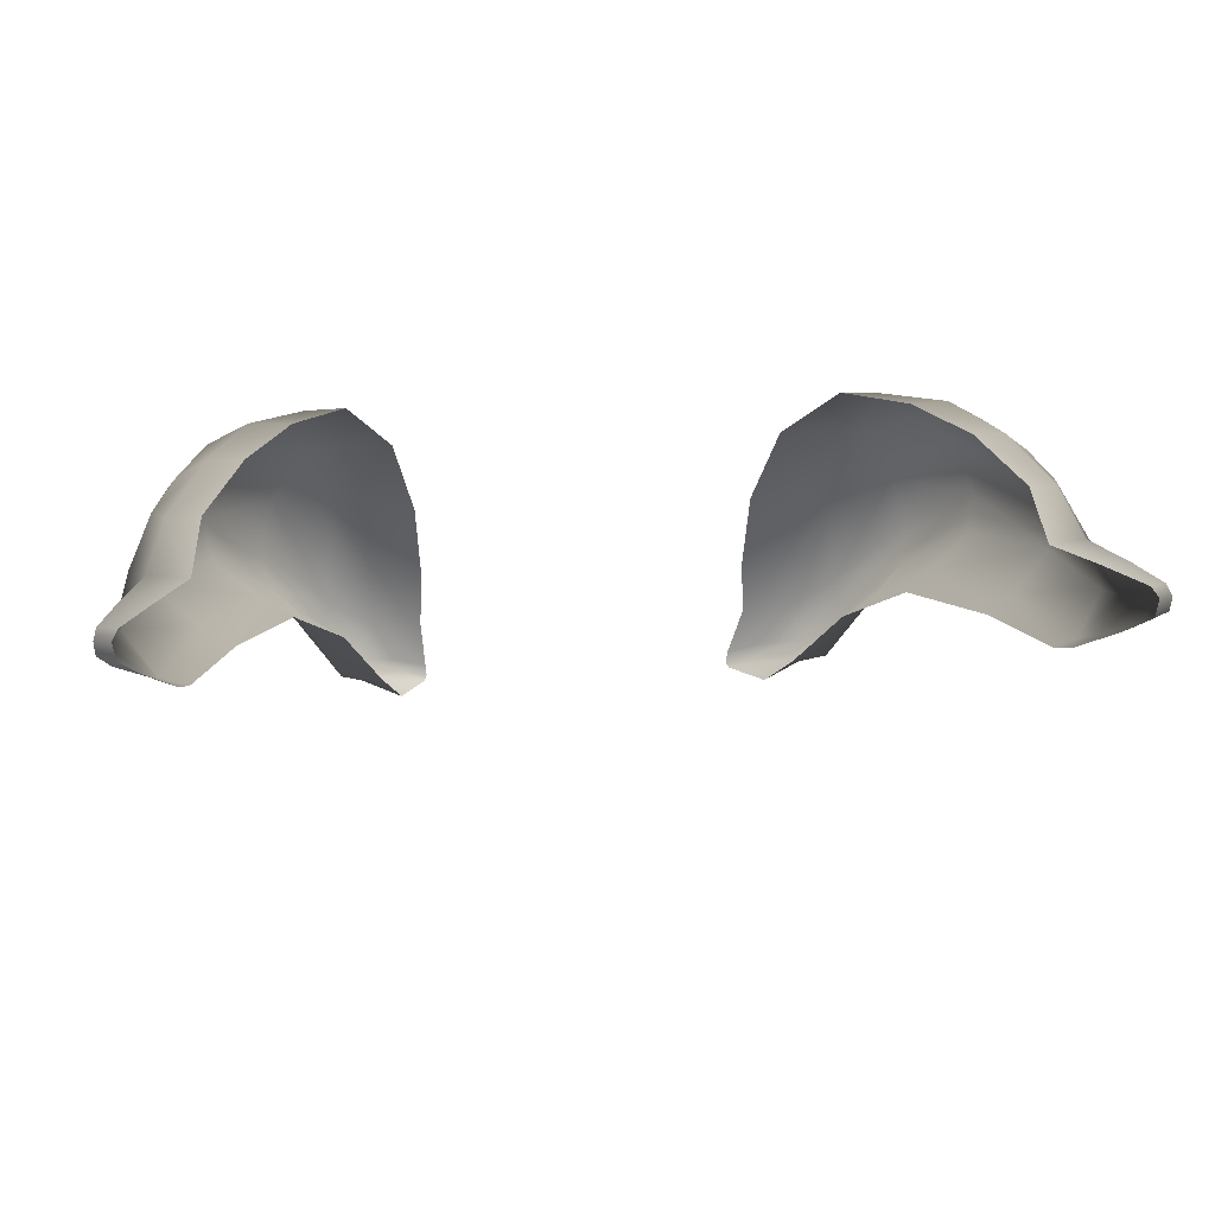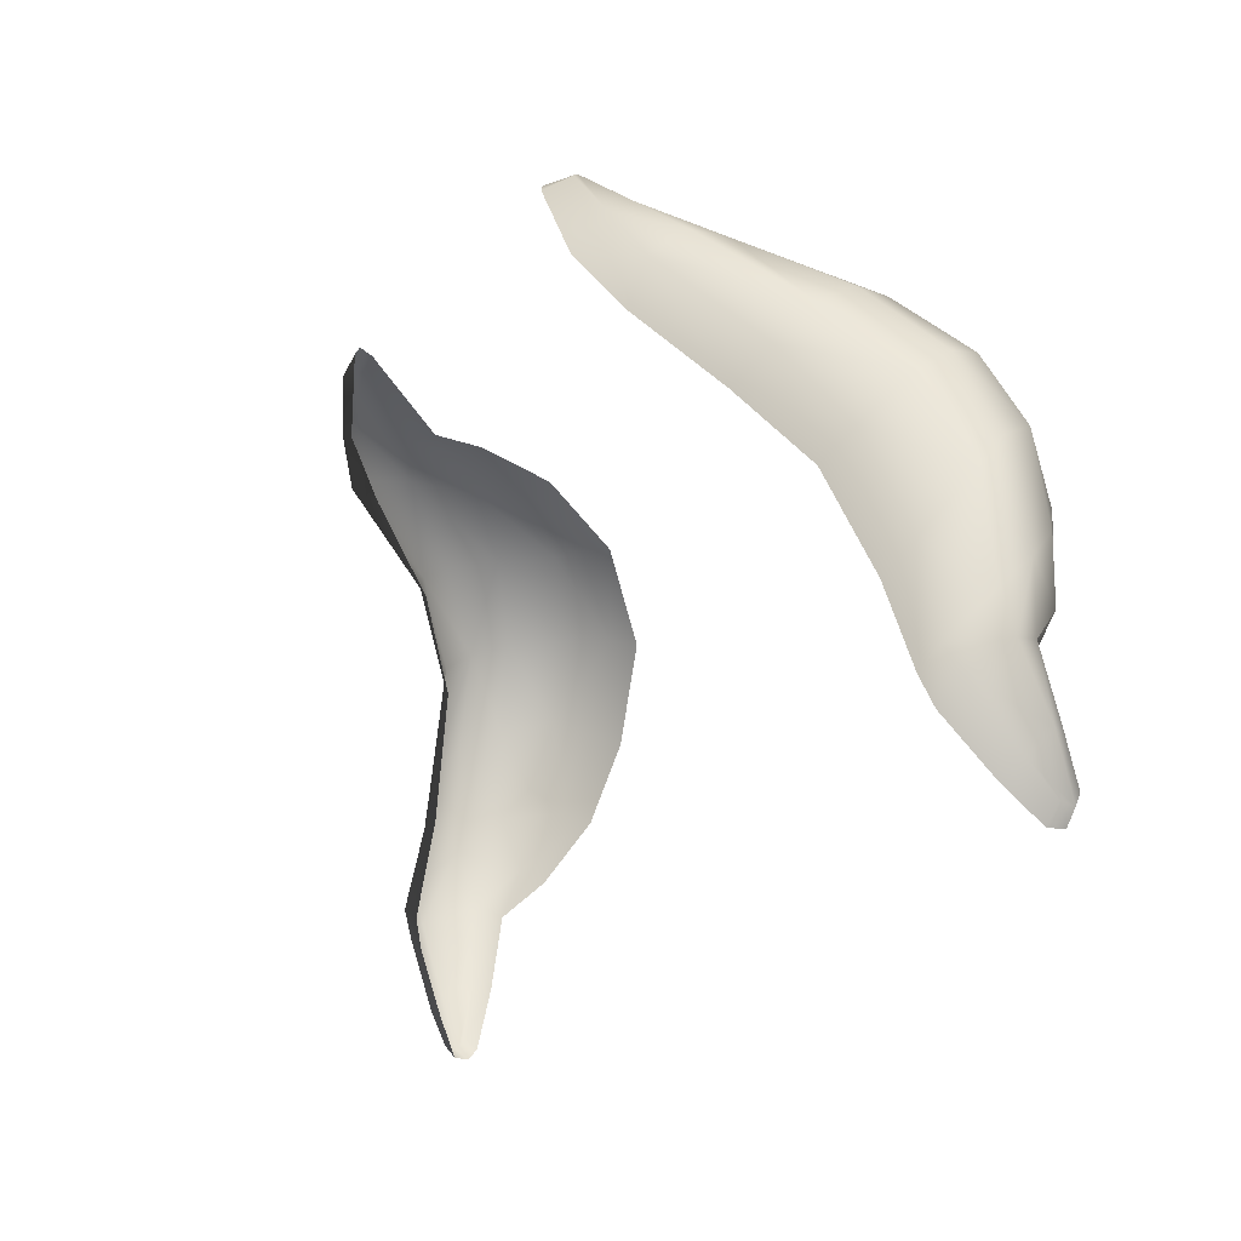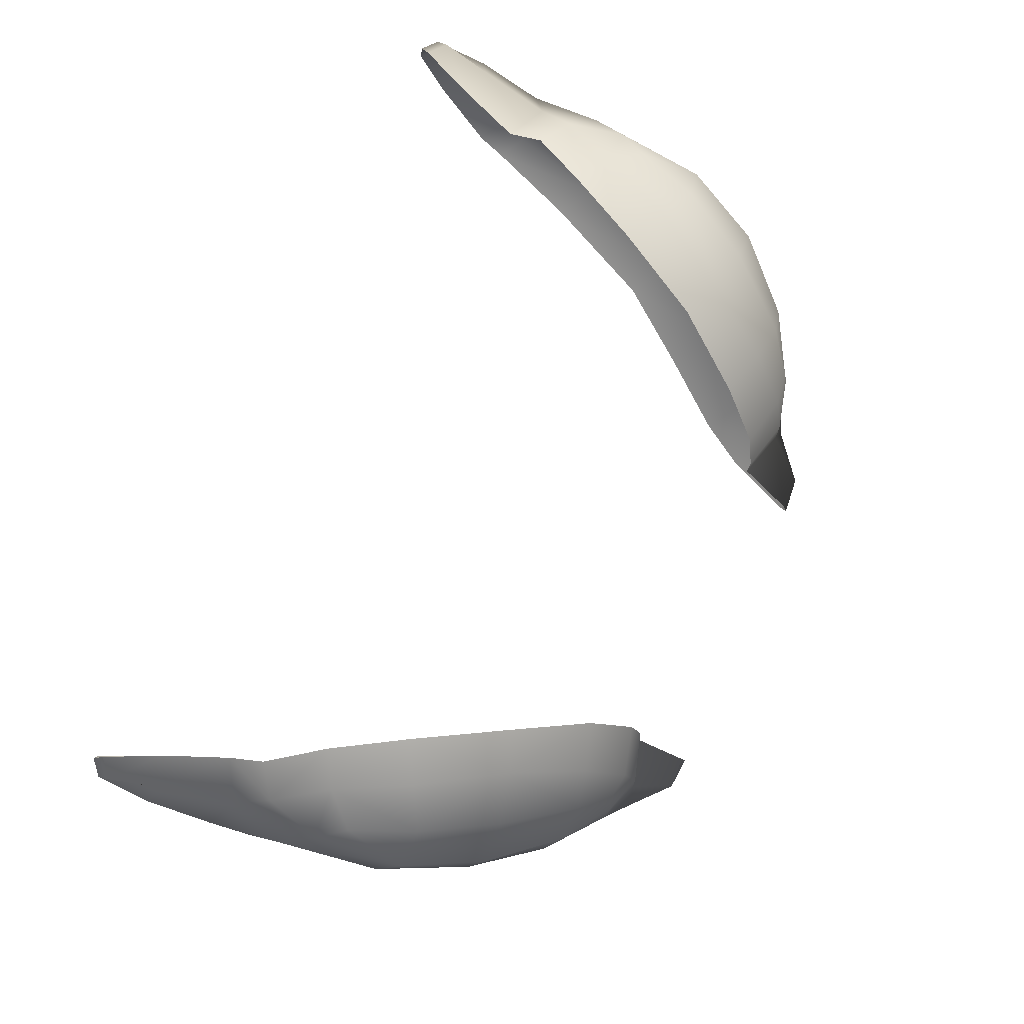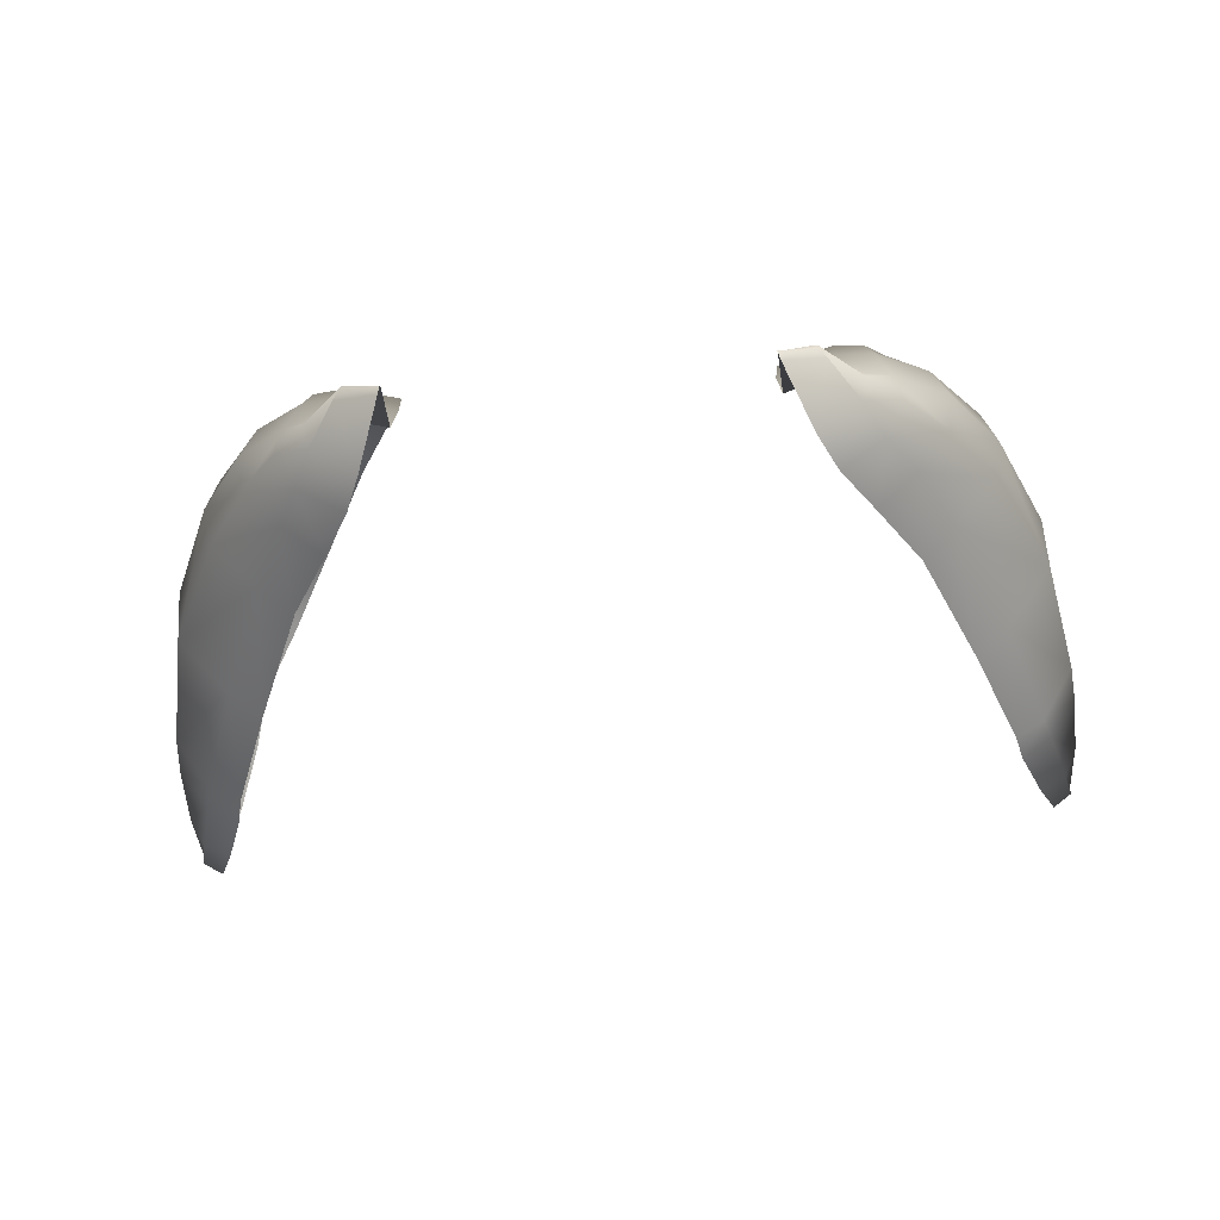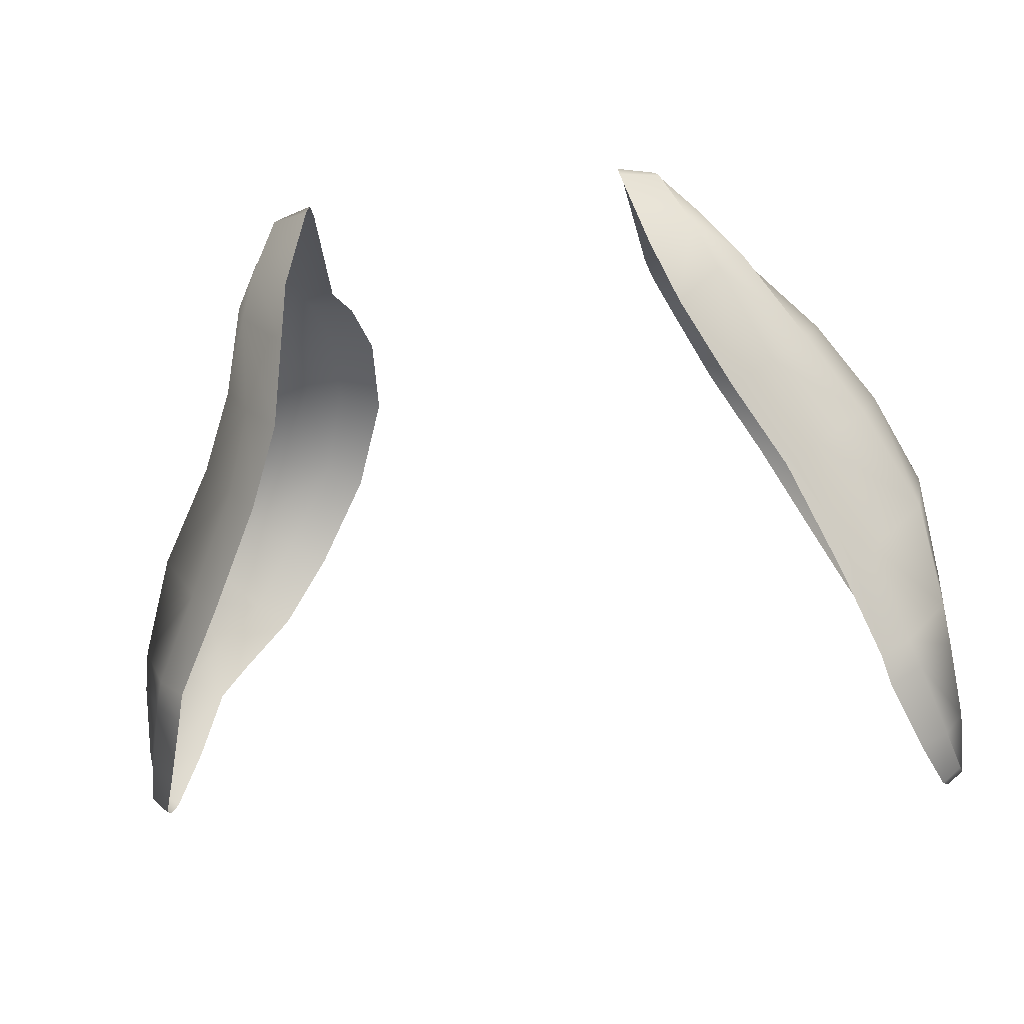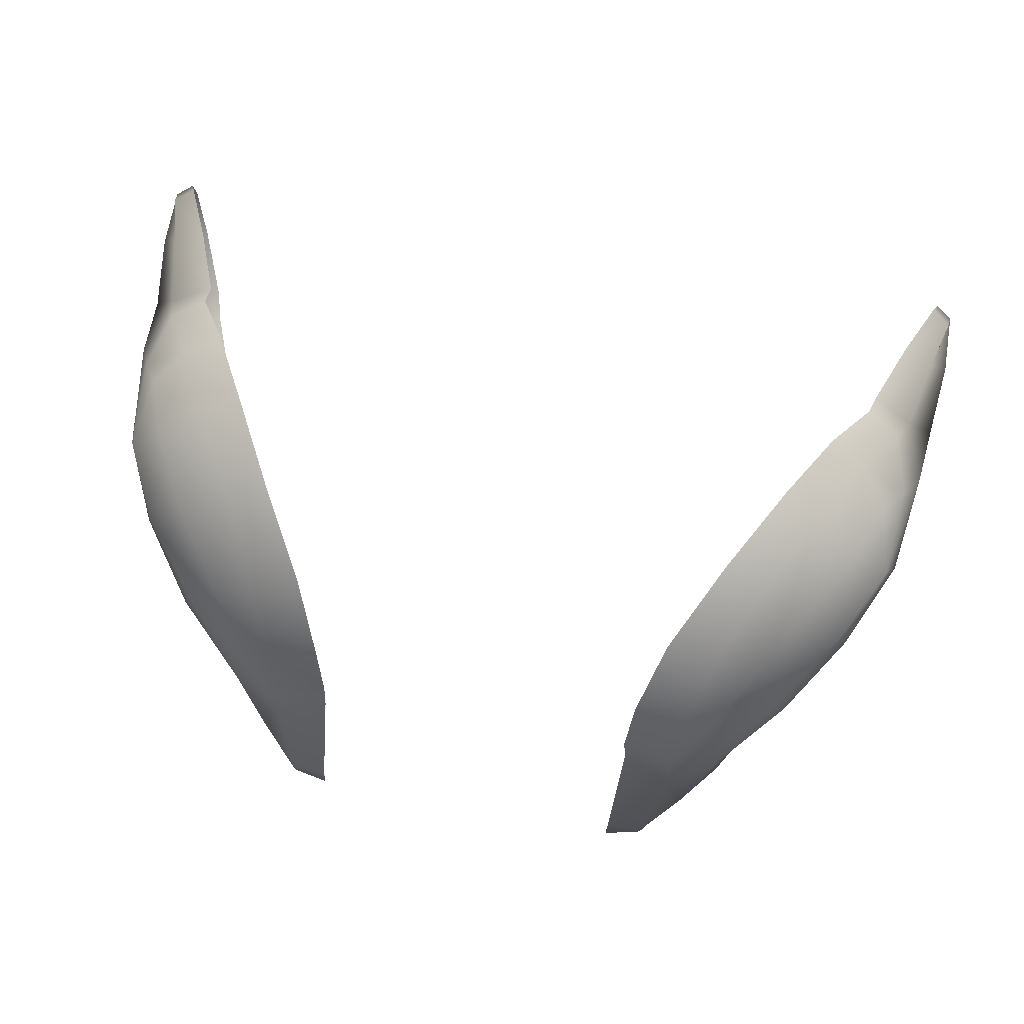
<metadata>
{"format":"obj","ext":"obj","renderer":"f3d","projection":"perspective","resolution":1024,"background":"white","views":[{"elev":21.1,"azim":173.5,"up":"+Y"},{"elev":-23.0,"azim":56.9,"up":"+Z"},{"elev":79.0,"azim":-67.0,"up":"+Y"},{"elev":-67.4,"azim":5.2,"up":"+Y"},{"elev":-15.1,"azim":16.5,"up":"+Z"},{"elev":65.6,"azim":10.7,"up":"+Y"}]}
</metadata>
<code>
g pm0676_13_Eye46Skin
v -0.06874 0.9978 0.5195
v -0.05708 0.9949 0.5407
v -0.06652 0.9935 0.5446
v -0.04657 0.9804 0.558
v -0.07849 0.9967 0.5246
v -0.08697 0.9941 0.5067
v -0.07847 0.9956 0.502
v -0.08804 0.9907 0.5296
v -0.0952 0.9862 0.4931
v -0.08726 0.9881 0.488
v -0.08955 0.9781 0.4785
v -0.05798 0.9797 0.5616
v -0.05368 0.9618 0.5714
v -0.0415 0.9606 0.5683
v -0.0402 0.9415 0.5715
v -0.06702 0.9777 0.5633
v -0.0525 0.9431 0.575
v -0.04089 0.9296 0.5717
v -0.07849 0.9877 0.5472
v -0.06123 0.9634 0.5702
v -0.06237 0.9531 0.5715
v -0.06428 0.9365 0.5714
v -0.05331 0.9287 0.5755
v -0.03952 0.9124 0.586
v -0.07549 0.9665 0.5622
v -0.08793 0.9776 0.5473
v -0.09078 0.9686 0.5437
v -0.09721 0.9811 0.5285
v -0.07885 0.9558 0.5595
v -0.09431 0.9879 0.5138
v -0.09907 0.9829 0.5065
v -0.1039 0.9734 0.4975
v -0.07723 0.9474 0.5543
v -0.1004 0.9715 0.5226
v -0.101 0.9641 0.5136
v -0.0991 0.9773 0.4837
v -0.08882 0.9606 0.5377
v -0.103 0.9783 0.4657
v -0.09568 0.979 0.4627
v -0.1062 0.9782 0.4529
v -0.1017 0.979 0.4494
v -0.1067 0.9764 0.4499
v -0.1029 0.9773 0.447
v -0.1075 0.9722 0.463
v -0.1063 0.9658 0.479
v -0.1065 0.9731 0.4504
v -0.1022 0.9733 0.4468
v -0.1043 0.9677 0.458
v -0.09821 0.967 0.455
v -0.0996 0.9592 0.473
v -0.09267 0.9583 0.4685
v -0.09745 0.9562 0.4788
v -0.09098 0.9559 0.4751
v -0.1053 0.9635 0.4884
v -0.09011 0.958 0.5024
v -0.08246 0.9555 0.4965
v -0.07867 0.9546 0.5292
v -0.0706 0.9513 0.5232
v -0.06954 0.9426 0.5473
v -0.05977 0.9389 0.5409
v -0.06094 0.9195 0.5636
v -0.05108 0.9211 0.5568
v -0.06533 0.9264 0.5693
v -0.05595 0.9139 0.5737
v -0.04624 0.9114 0.5683
v -0.05751 0.9183 0.5771
v -0.04912 0.91 0.5845
v -0.03987 0.9081 0.5853
v -0.04767 0.9117 0.5862
v -0.03925 0.909 0.5871
v -0.04754 0.9141 0.586
v 0.06874 0.9978 0.5195
v 0.06652 0.9935 0.5446
v 0.05708 0.9949 0.5407
v 0.04657 0.9804 0.558
v 0.07849 0.9967 0.5246
v 0.08697 0.9941 0.5067
v 0.07847 0.9956 0.502
v 0.08804 0.9907 0.5296
v 0.0952 0.9862 0.4931
v 0.08726 0.9881 0.488
v 0.08955 0.9781 0.4785
v 0.05798 0.9797 0.5616
v 0.05368 0.9618 0.5714
v 0.0415 0.9606 0.5683
v 0.0402 0.9415 0.5715
v 0.06702 0.9777 0.5633
v 0.0525 0.9431 0.575
v 0.04089 0.9296 0.5717
v 0.07849 0.9877 0.5472
v 0.06123 0.9634 0.5702
v 0.06237 0.9531 0.5715
v 0.06428 0.9365 0.5714
v 0.05331 0.9287 0.5755
v 0.03952 0.9124 0.586
v 0.07549 0.9665 0.5622
v 0.08793 0.9776 0.5473
v 0.09078 0.9686 0.5437
v 0.09721 0.9811 0.5285
v 0.07885 0.9558 0.5595
v 0.09431 0.9879 0.5138
v 0.09907 0.9829 0.5065
v 0.1039 0.9734 0.4975
v 0.07723 0.9474 0.5543
v 0.1004 0.9715 0.5226
v 0.101 0.9641 0.5136
v 0.0991 0.9773 0.4837
v 0.08882 0.9606 0.5377
v 0.103 0.9783 0.4657
v 0.09568 0.979 0.4627
v 0.1062 0.9782 0.4529
v 0.1017 0.979 0.4494
v 0.1067 0.9764 0.4499
v 0.1029 0.9773 0.447
v 0.1075 0.9722 0.463
v 0.1063 0.9658 0.479
v 0.1065 0.9731 0.4504
v 0.1022 0.9733 0.4468
v 0.1043 0.9677 0.458
v 0.09821 0.967 0.455
v 0.0996 0.9592 0.473
v 0.09267 0.9583 0.4685
v 0.09745 0.9562 0.4788
v 0.09098 0.9559 0.4751
v 0.1053 0.9635 0.4884
v 0.09011 0.958 0.5024
v 0.08246 0.9555 0.4965
v 0.07867 0.9546 0.5292
v 0.0706 0.9513 0.5232
v 0.06954 0.9426 0.5473
v 0.05977 0.9389 0.5409
v 0.06094 0.9195 0.5636
v 0.05108 0.9211 0.5568
v 0.06533 0.9264 0.5693
v 0.05595 0.9139 0.5737
v 0.04624 0.9114 0.5683
v 0.05751 0.9183 0.5771
v 0.04912 0.91 0.5845
v 0.03987 0.9081 0.5853
v 0.04767 0.9117 0.5862
v 0.03925 0.909 0.5871
v 0.04754 0.9141 0.586
g pm0676_13_Eye46Skin_0
f 3 2 1
f 4 2 3
f 5 3 1
f 5 1 6
f 1 7 6
f 5 8 3
f 5 6 8
f 6 7 9
f 7 10 9
f 9 10 11
f 12 4 3
f 12 13 4
f 13 14 4
f 15 14 13
f 12 3 16
f 12 16 13
f 17 15 13
f 18 15 17
f 8 19 3
f 3 19 16
f 16 20 13
f 13 20 17
f 21 20 16
f 20 21 17
f 17 21 22
f 23 18 17
f 23 17 22
f 24 18 23
f 25 21 16
f 16 19 25
f 22 21 25
f 26 19 8
f 19 26 25
f 25 26 27
f 28 26 8
f 27 26 28
f 29 22 25
f 29 25 27
f 8 30 28
f 6 30 8
f 31 30 6
f 30 31 28
f 28 31 32
f 9 31 6
f 32 31 9
f 29 33 22
f 29 27 33
f 34 28 32
f 34 27 28
f 34 35 27
f 34 32 35
f 36 32 9
f 36 9 11
f 27 37 33
f 35 37 27
f 38 36 11
f 39 38 11
f 40 38 39
f 41 40 39
f 40 41 42
f 40 42 38
f 41 43 42
f 38 44 36
f 42 44 38
f 36 45 32
f 44 45 36
f 42 43 46
f 43 47 46
f 46 48 42
f 46 47 48
f 48 44 42
f 47 49 48
f 48 50 44
f 48 49 50
f 50 45 44
f 49 51 50
f 52 50 51
f 50 52 45
f 53 52 51
f 45 54 32
f 52 54 45
f 32 54 35
f 55 52 53
f 54 52 55
f 35 54 55
f 56 55 53
f 55 57 35
f 57 55 56
f 57 37 35
f 58 57 56
f 37 57 59
f 59 57 58
f 60 59 58
f 33 37 59
f 61 59 60
f 59 61 33
f 62 61 60
f 61 63 33
f 33 63 22
f 64 61 62
f 63 61 64
f 65 64 62
f 22 63 66
f 66 63 64
f 23 22 66
f 67 64 65
f 68 67 65
f 67 69 64
f 67 68 69
f 69 66 64
f 68 70 69
f 69 70 24
f 71 23 66
f 71 24 23
f 71 69 24
f 69 71 66
f 74 73 72
f 74 75 73
f 73 76 72
f 72 76 77
f 78 72 77
f 79 76 73
f 77 76 79
f 78 77 80
f 81 78 80
f 81 80 82
f 75 83 73
f 84 83 75
f 85 84 75
f 85 86 84
f 73 83 87
f 87 83 84
f 86 88 84
f 86 89 88
f 90 79 73
f 90 73 87
f 91 87 84
f 91 84 88
f 91 92 87
f 92 91 88
f 92 88 93
f 89 94 88
f 88 94 93
f 89 95 94
f 92 96 87
f 90 87 96
f 92 93 96
f 90 97 79
f 97 90 96
f 97 96 98
f 97 99 79
f 97 98 99
f 93 100 96
f 96 100 98
f 101 79 99
f 101 77 79
f 101 102 77
f 102 101 99
f 102 99 103
f 102 80 77
f 102 103 80
f 104 100 93
f 98 100 104
f 99 105 103
f 98 105 99
f 106 105 98
f 103 105 106
f 103 107 80
f 80 107 82
f 108 98 104
f 108 106 98
f 107 109 82
f 109 110 82
f 109 111 110
f 111 112 110
f 112 111 113
f 113 111 109
f 114 112 113
f 115 109 107
f 115 113 109
f 116 107 103
f 116 115 107
f 114 113 117
f 118 114 117
f 119 117 113
f 118 117 119
f 115 119 113
f 120 118 119
f 121 119 115
f 120 119 121
f 116 121 115
f 122 120 121
f 121 123 122
f 123 121 116
f 123 124 122
f 125 116 103
f 125 123 116
f 125 103 106
f 123 126 124
f 123 125 126
f 125 106 126
f 126 127 124
f 128 126 106
f 126 128 127
f 108 128 106
f 128 129 127
f 128 108 130
f 128 130 129
f 130 131 129
f 108 104 130
f 130 132 131
f 132 130 104
f 132 133 131
f 134 132 104
f 134 104 93
f 132 135 133
f 132 134 135
f 135 136 133
f 134 93 137
f 134 137 135
f 93 94 137
f 135 138 136
f 138 139 136
f 140 138 135
f 139 138 140
f 137 140 135
f 141 139 140
f 141 140 95
f 94 142 137
f 95 142 94
f 140 142 95
f 142 140 137

</code>
